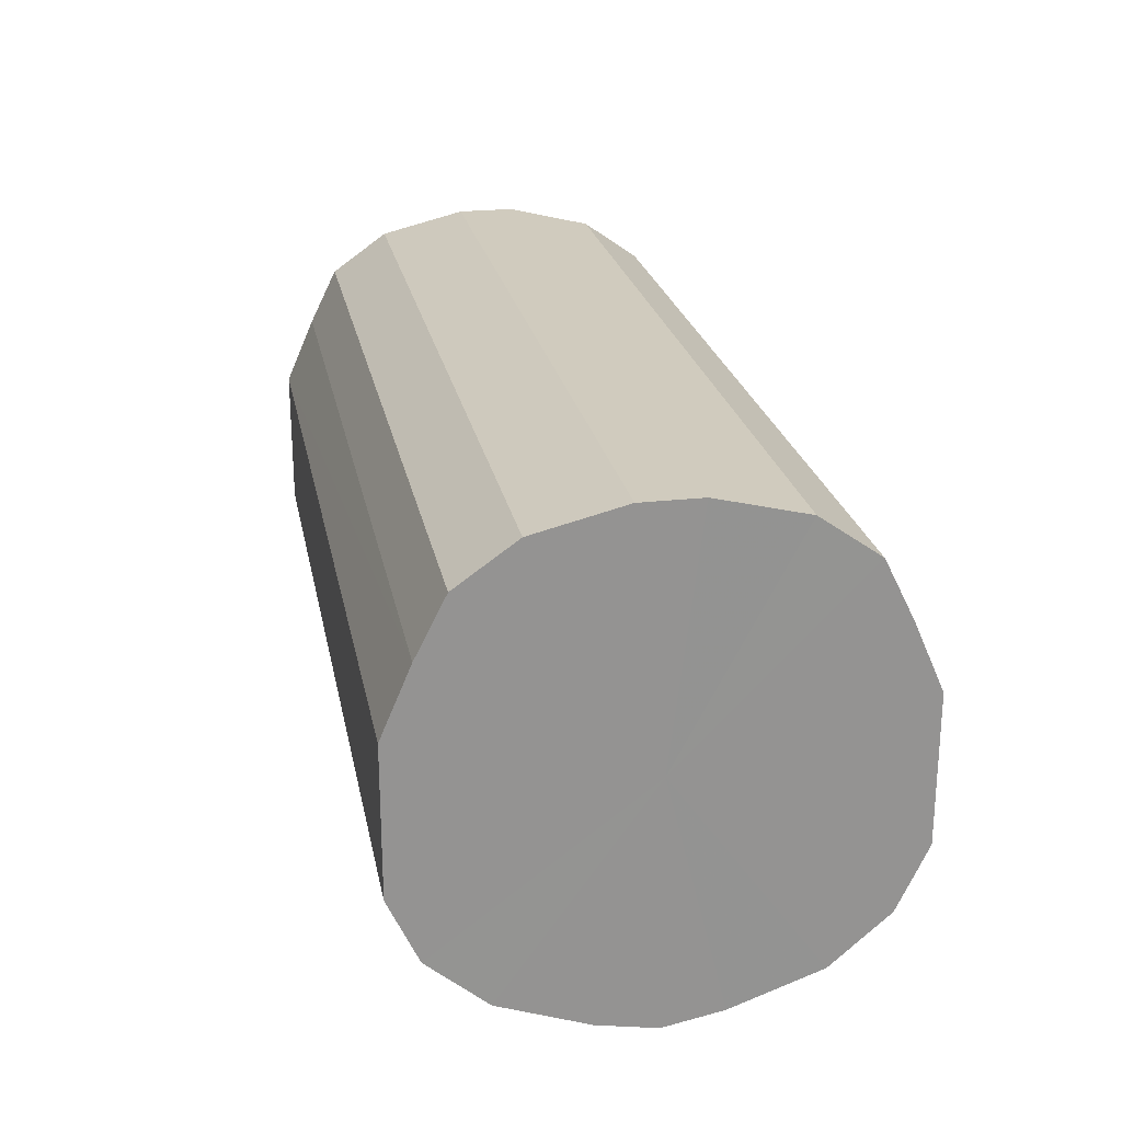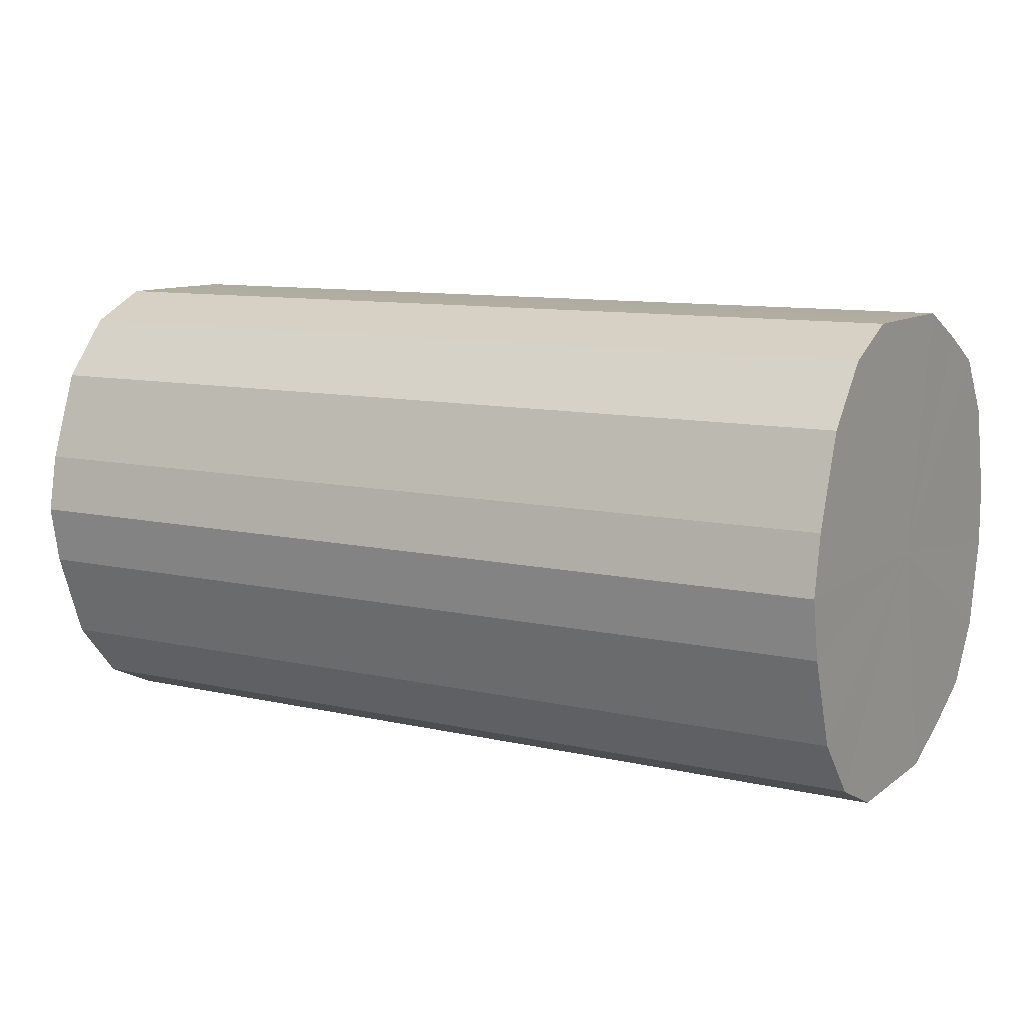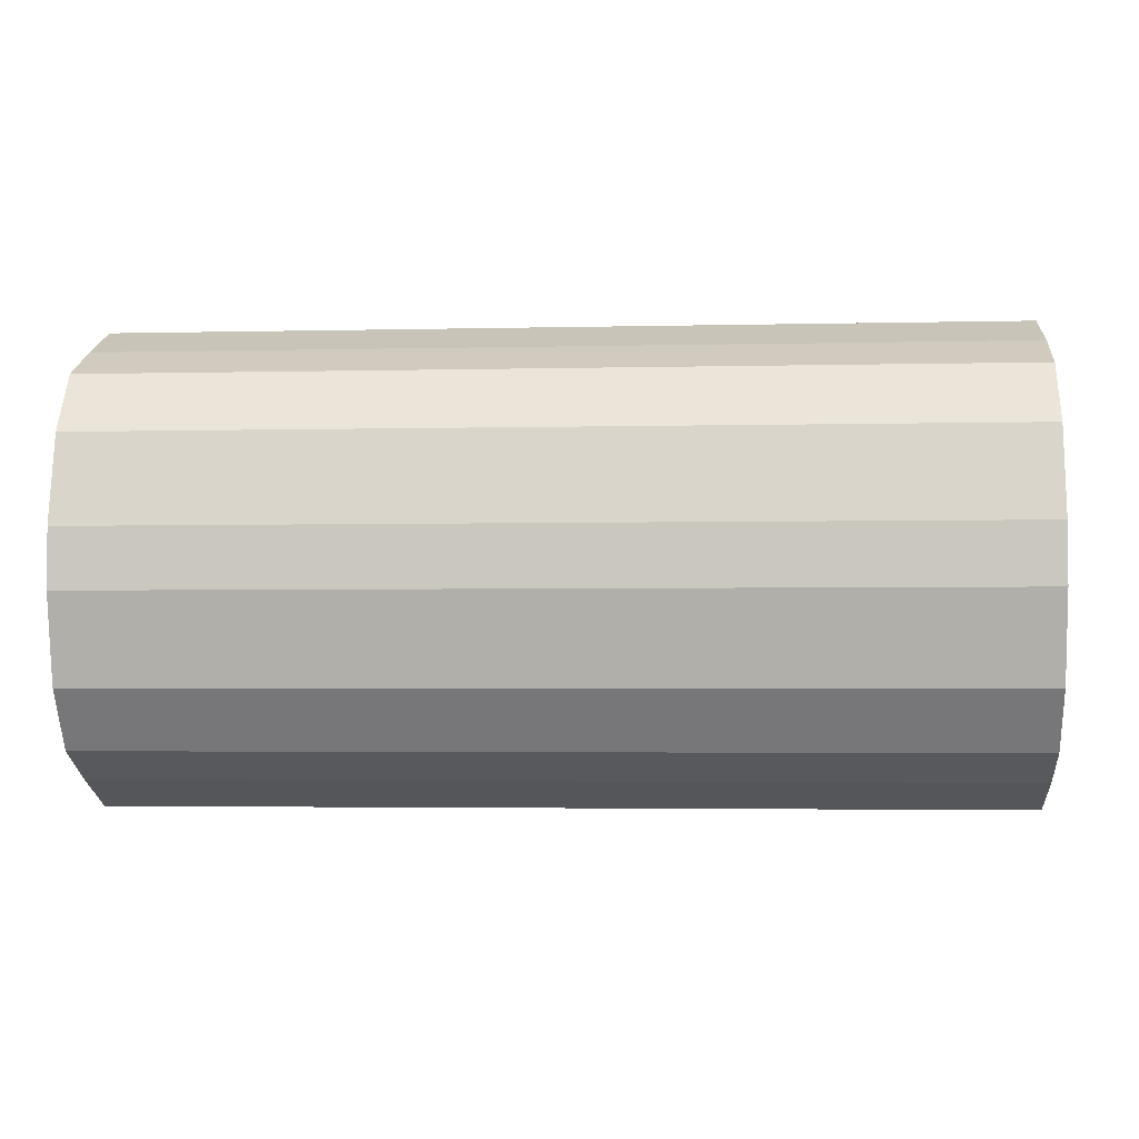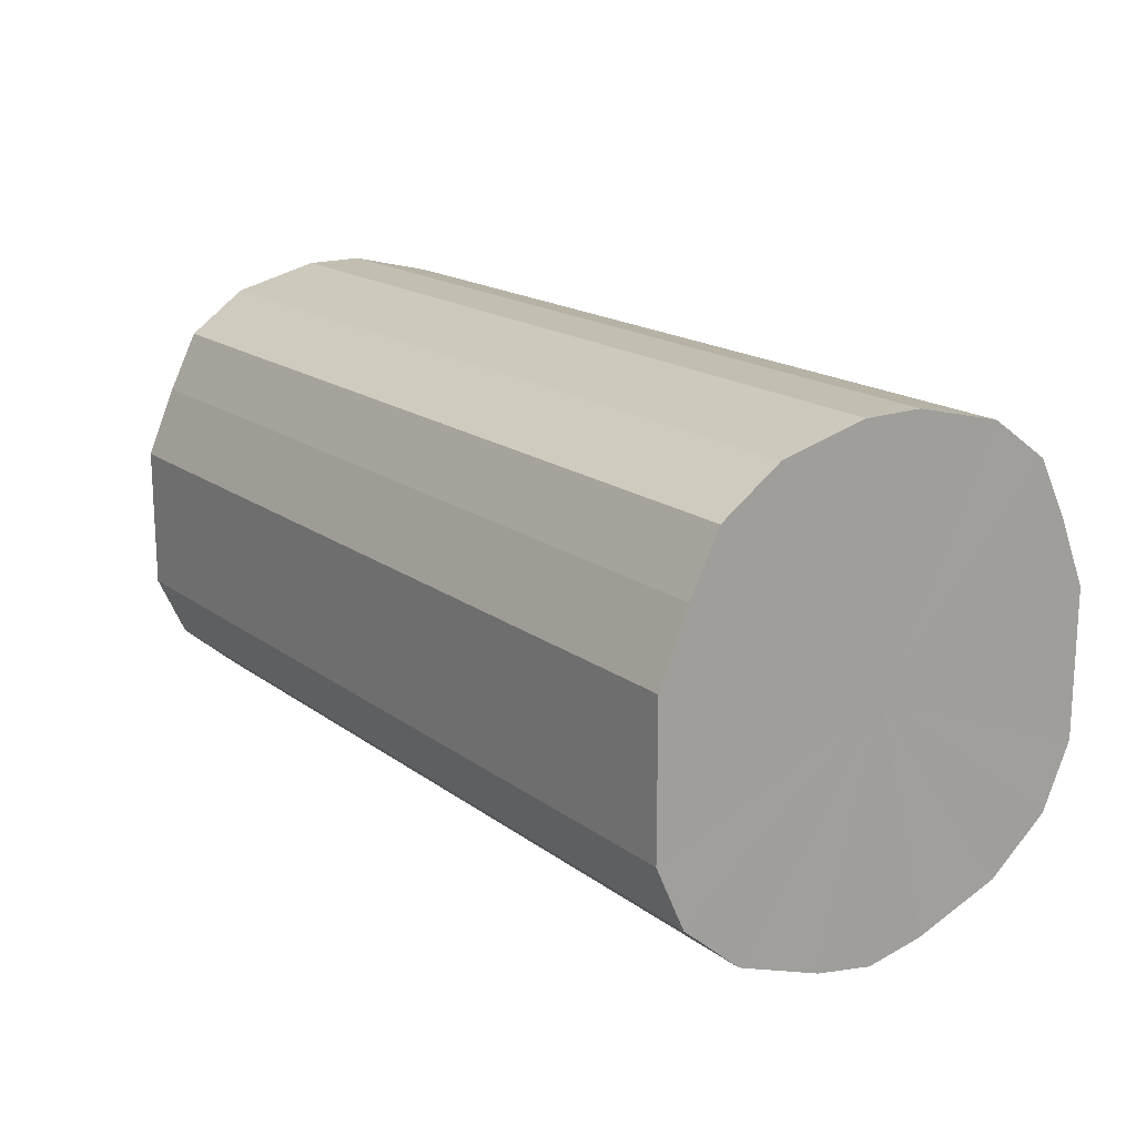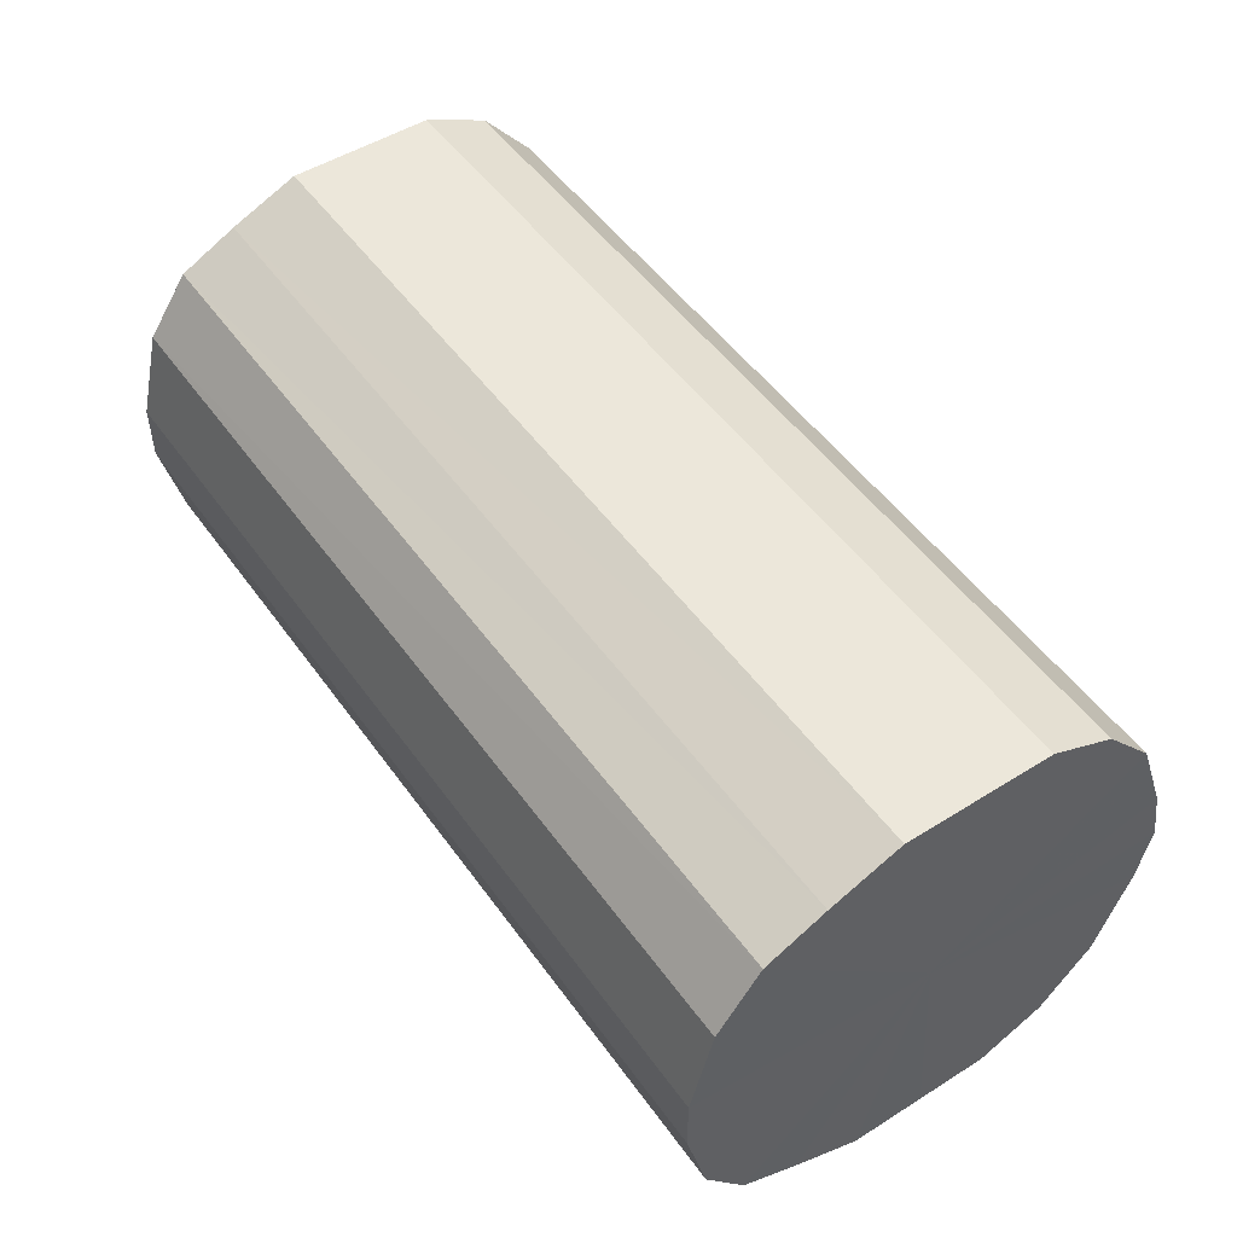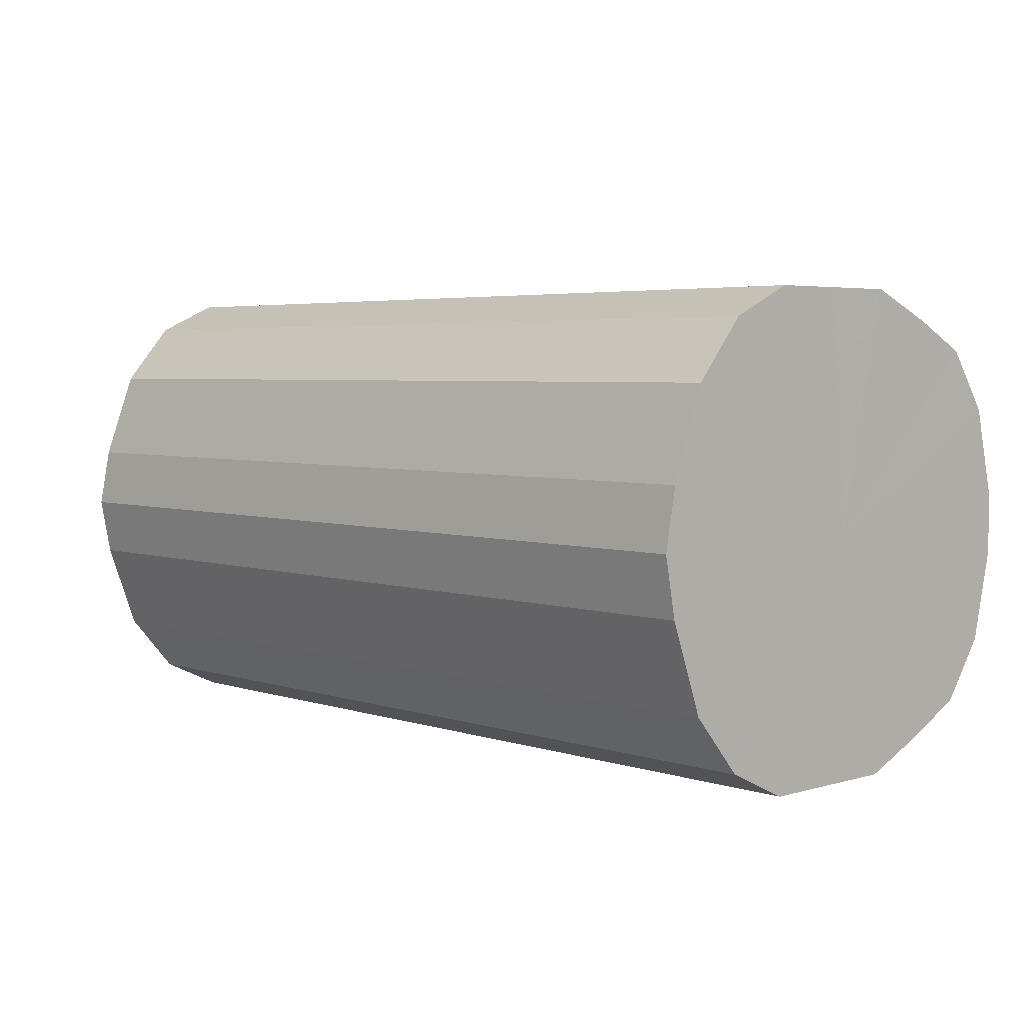
<metadata>
{"format":"obj","ext":"obj","renderer":"f3d","projection":"perspective","resolution":1024,"background":"white","views":[{"elev":23.5,"azim":-100.9,"up":"+Z"},{"elev":10.2,"azim":-149.8,"up":"+Y"},{"elev":-2.9,"azim":4.7,"up":"+Y"},{"elev":17.3,"azim":54.9,"up":"+Z"},{"elev":50.6,"azim":55.6,"up":"+Y"},{"elev":4.2,"azim":-133.2,"up":"+Y"}]}
</metadata>
<code>
o 14172
v 2198 1868 3.8
v 2198 1868 3.804
v 2198 1868 3.8
v 2198 1868 3.815
v 2198 1868 3.804
v 2198 1867 3.804
v 2198 1867 3.804
v 2198 1868 3.832
v 2198 1868 3.815
v 2198 1867 3.815
v 2198 1867 3.815
v 2198 1868 3.853
v 2198 1868 3.832
v 2198 1867 3.832
v 2198 1867 3.832
v 2198 1868 3.878
v 2198 1868 3.853
v 2198 1867 3.853
v 2198 1867 3.853
v 2198 1868 3.903
v 2198 1868 3.878
v 2198 1867 3.878
v 2198 1867 3.878
v 2198 1868 3.926
v 2198 1868 3.903
v 2198 1867 3.903
v 2198 1867 3.903
v 2198 1868 3.946
v 2198 1868 3.926
v 2198 1867 3.926
v 2198 1867 3.926
v 2198 1868 3.96
v 2198 1868 3.946
v 2198 1867 3.946
v 2198 1867 3.946
v 2198 1868 3.967
v 2198 1868 3.96
v 2198 1867 3.96
v 2198 1867 3.96
v 2198 1867 3.967
v 2198 1868 3.967
v 2198 1867 3.967
v 2198 1868 3.8
v 2198 1868 3.804
v 2198 1868 3.804
v 2198 1868 3.815
v 2198 1868 3.815
v 2198 1867 3.804
v 2198 1868 3.8
v 2198 1867 3.815
v 2198 1867 3.804
v 2198 1868 3.832
v 2198 1868 3.832
v 2198 1867 3.832
v 2198 1867 3.815
v 2198 1867 3.853
v 2198 1867 3.832
v 2198 1868 3.853
v 2198 1868 3.853
v 2198 1867 3.878
v 2198 1867 3.853
v 2198 1867 3.903
v 2198 1867 3.878
v 2198 1868 3.878
v 2198 1868 3.878
v 2198 1867 3.926
v 2198 1867 3.903
v 2198 1867 3.946
v 2198 1867 3.926
v 2198 1868 3.903
v 2198 1868 3.903
v 2198 1867 3.96
v 2198 1867 3.946
v 2198 1867 3.967
v 2198 1867 3.96
v 2198 1868 3.926
v 2198 1868 3.926
v 2198 1868 3.967
v 2198 1867 3.967
v 2198 1868 3.96
v 2198 1868 3.967
v 2198 1868 3.946
v 2198 1868 3.946
v 2198 1868 3.96
v 2198 1868 3.884
v 2198 1868 3.804
v 2198 1868 3.8
v 2198 1868 3.815
v 2198 1867 3.804
v 2198 1868 3.832
v 2198 1867 3.815
v 2198 1868 3.853
v 2198 1867 3.832
v 2198 1868 3.878
v 2198 1867 3.853
v 2198 1868 3.903
v 2198 1867 3.878
v 2198 1868 3.926
v 2198 1867 3.903
v 2198 1868 3.946
v 2198 1867 3.926
v 2198 1868 3.96
v 2198 1867 3.946
v 2198 1868 3.967
v 2198 1867 3.96
v 2198 1867 3.967
v 2198 1868 3.884
v 2198 1868 3.8
v 2198 1868 3.804
v 2198 1867 3.804
v 2198 1868 3.815
v 2198 1867 3.815
v 2198 1868 3.832
v 2198 1867 3.832
v 2198 1868 3.853
v 2198 1867 3.853
v 2198 1868 3.878
v 2198 1867 3.878
v 2198 1868 3.903
v 2198 1867 3.903
v 2198 1868 3.926
v 2198 1867 3.926
v 2198 1868 3.946
v 2198 1867 3.946
v 2198 1868 3.96
v 2198 1867 3.96
v 2198 1868 3.967
v 2198 1867 3.967
f 1 2 3
f 2 4 5
f 6 1 7
f 4 8 9
f 10 6 11
f 8 12 13
f 14 10 15
f 12 16 17
f 18 14 19
f 16 20 21
f 22 18 23
f 20 24 25
f 26 22 27
f 24 28 29
f 30 26 31
f 28 32 33
f 34 30 35
f 32 36 37
f 38 34 39
f 36 40 41
f 40 38 42
f 43 44 45
f 45 46 47
f 48 49 43
f 50 51 48
f 47 52 53
f 54 55 50
f 56 57 54
f 53 58 59
f 60 61 56
f 62 63 60
f 59 64 65
f 66 67 62
f 68 69 66
f 65 70 71
f 72 73 68
f 74 75 72
f 71 76 77
f 78 79 74
f 80 81 78
f 77 82 83
f 83 84 80
f 85 86 87
f 85 88 86
f 85 87 89
f 85 90 88
f 85 89 91
f 85 92 90
f 85 91 93
f 85 94 92
f 85 93 95
f 85 96 94
f 85 95 97
f 85 98 96
f 85 97 99
f 85 100 98
f 85 99 101
f 85 102 100
f 85 101 103
f 85 104 102
f 85 103 105
f 85 106 104
f 85 105 106
f 107 108 109
f 107 110 108
f 107 109 111
f 107 112 110
f 107 111 113
f 107 114 112
f 107 113 115
f 107 116 114
f 107 115 117
f 107 118 116
f 107 117 119
f 107 120 118
f 107 119 121
f 107 122 120
f 107 121 123
f 107 124 122
f 107 123 125
f 107 126 124
f 107 125 127
f 107 128 126
f 107 127 128

</code>
